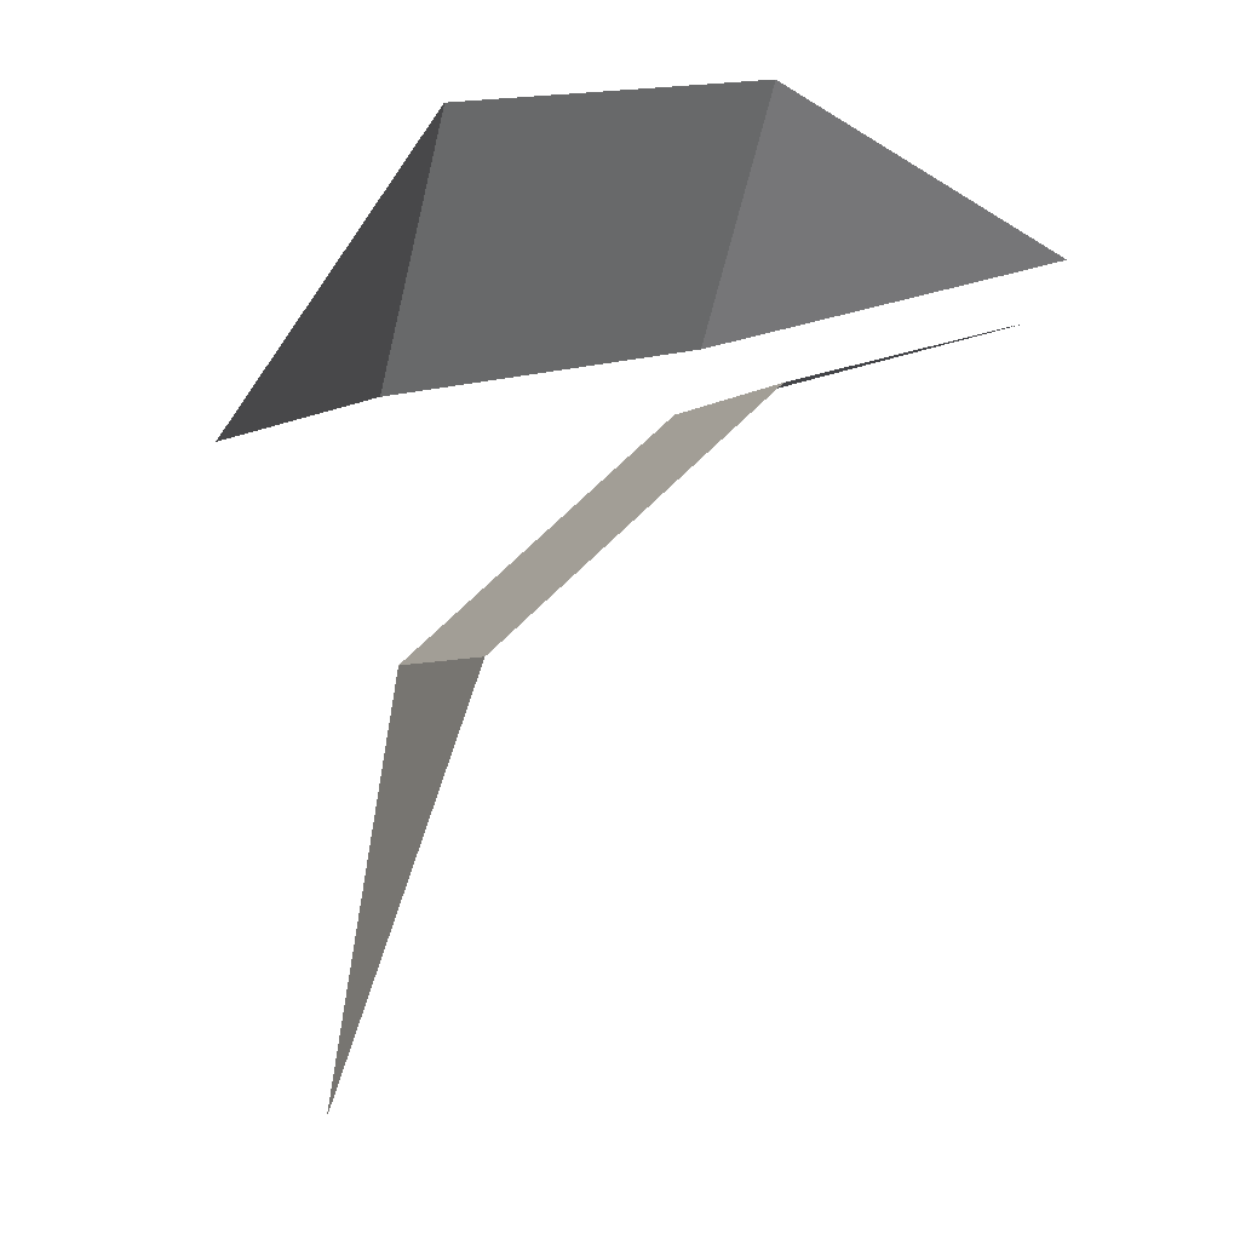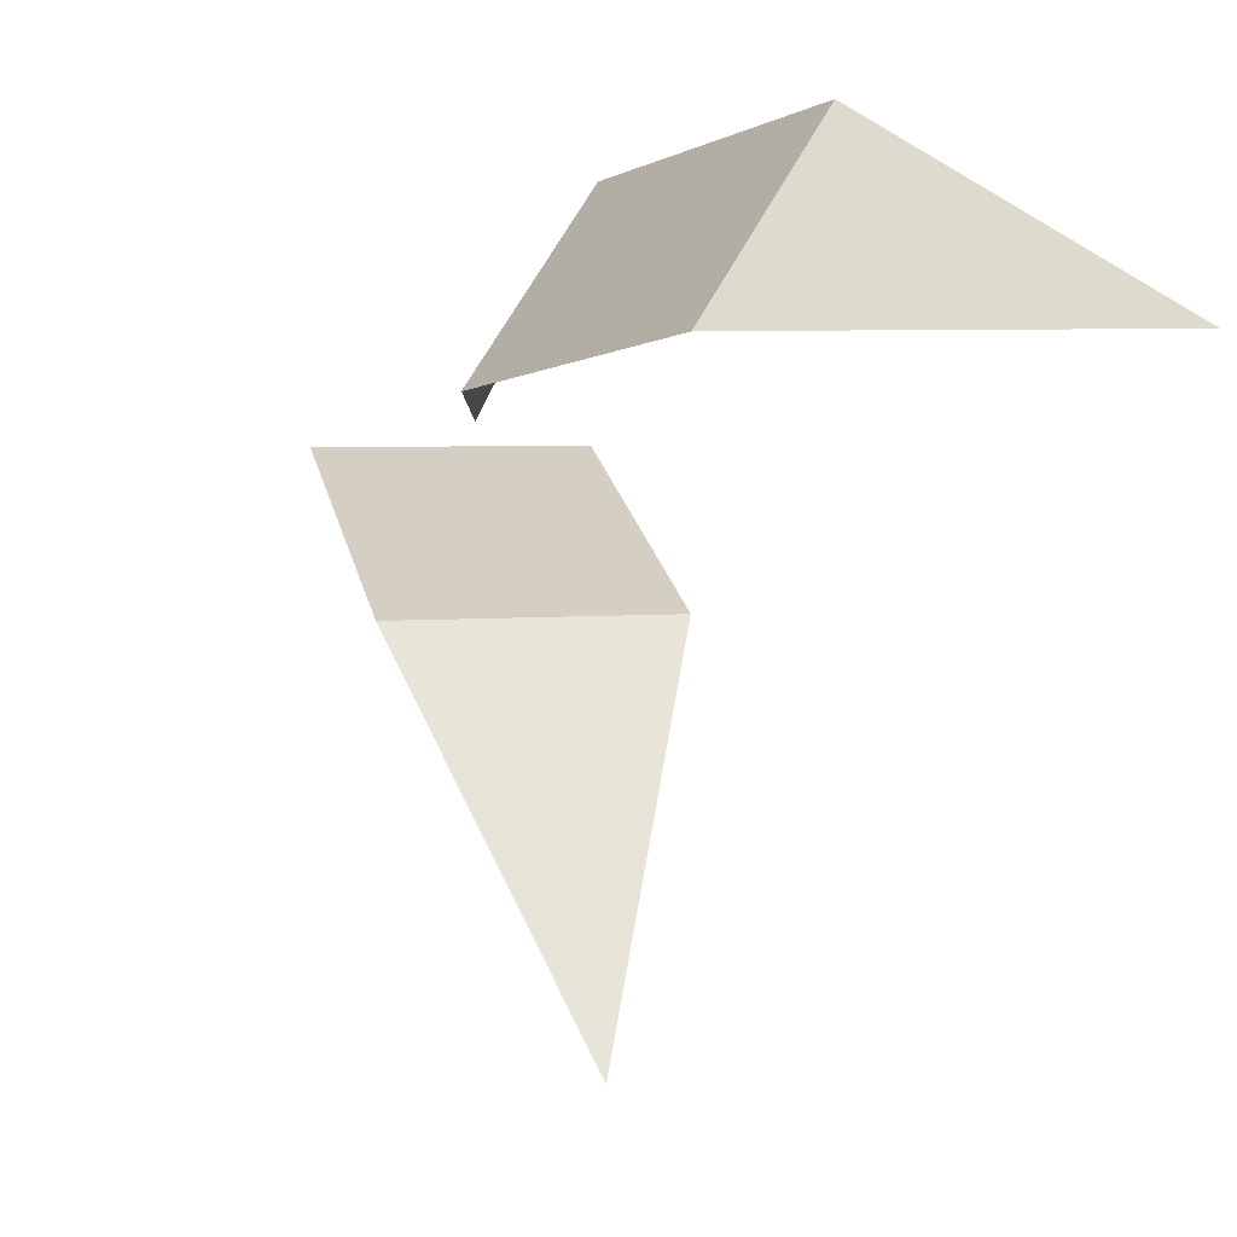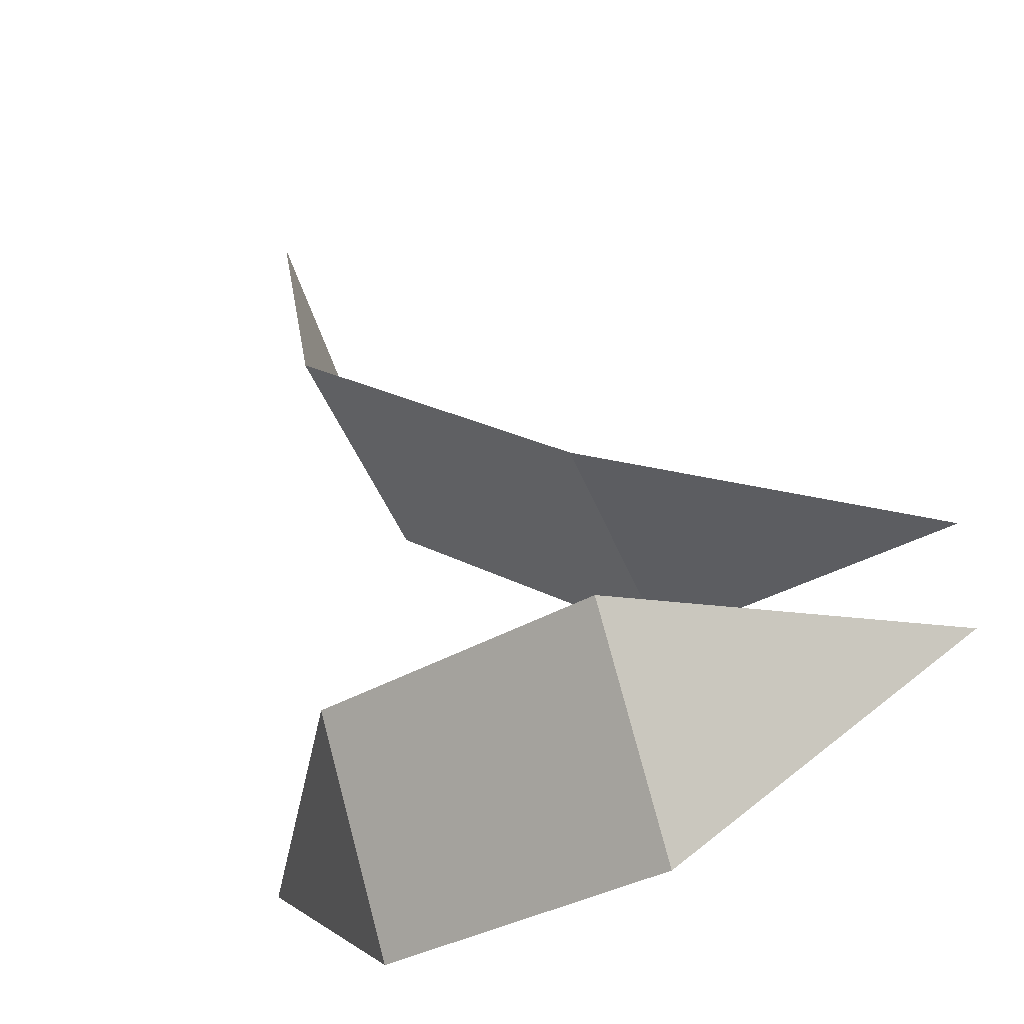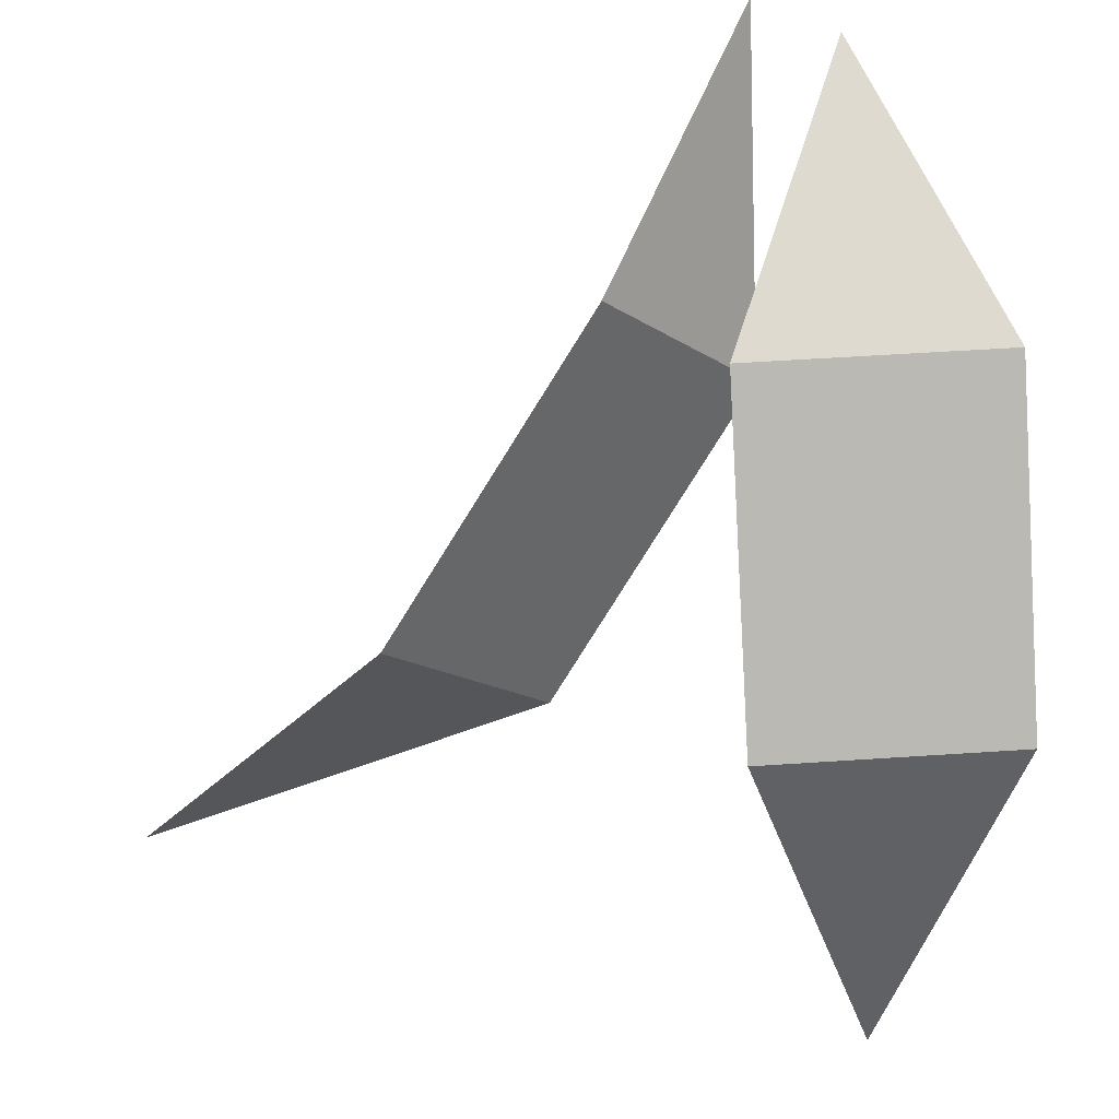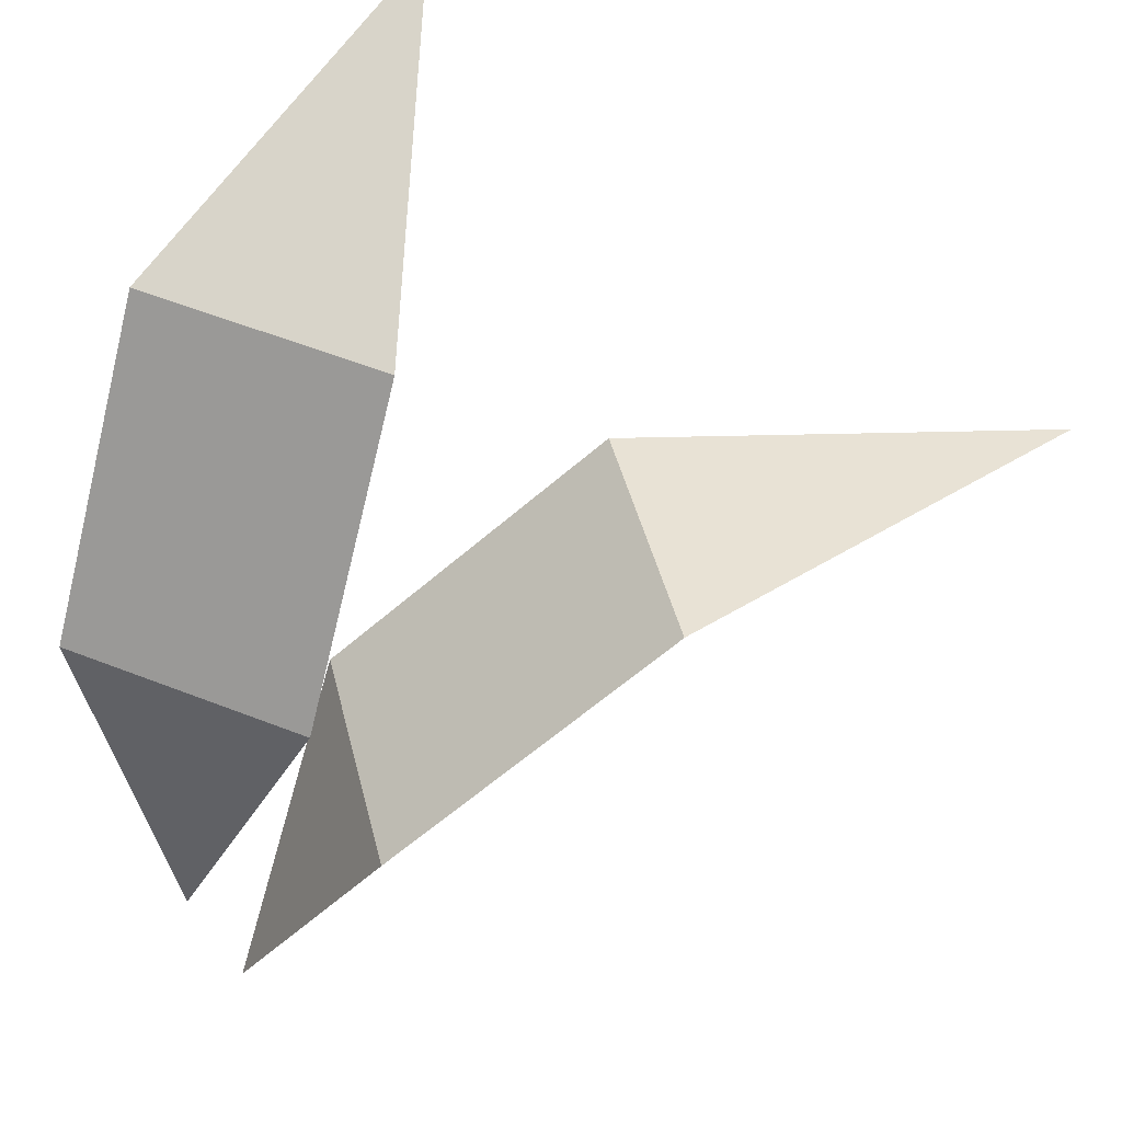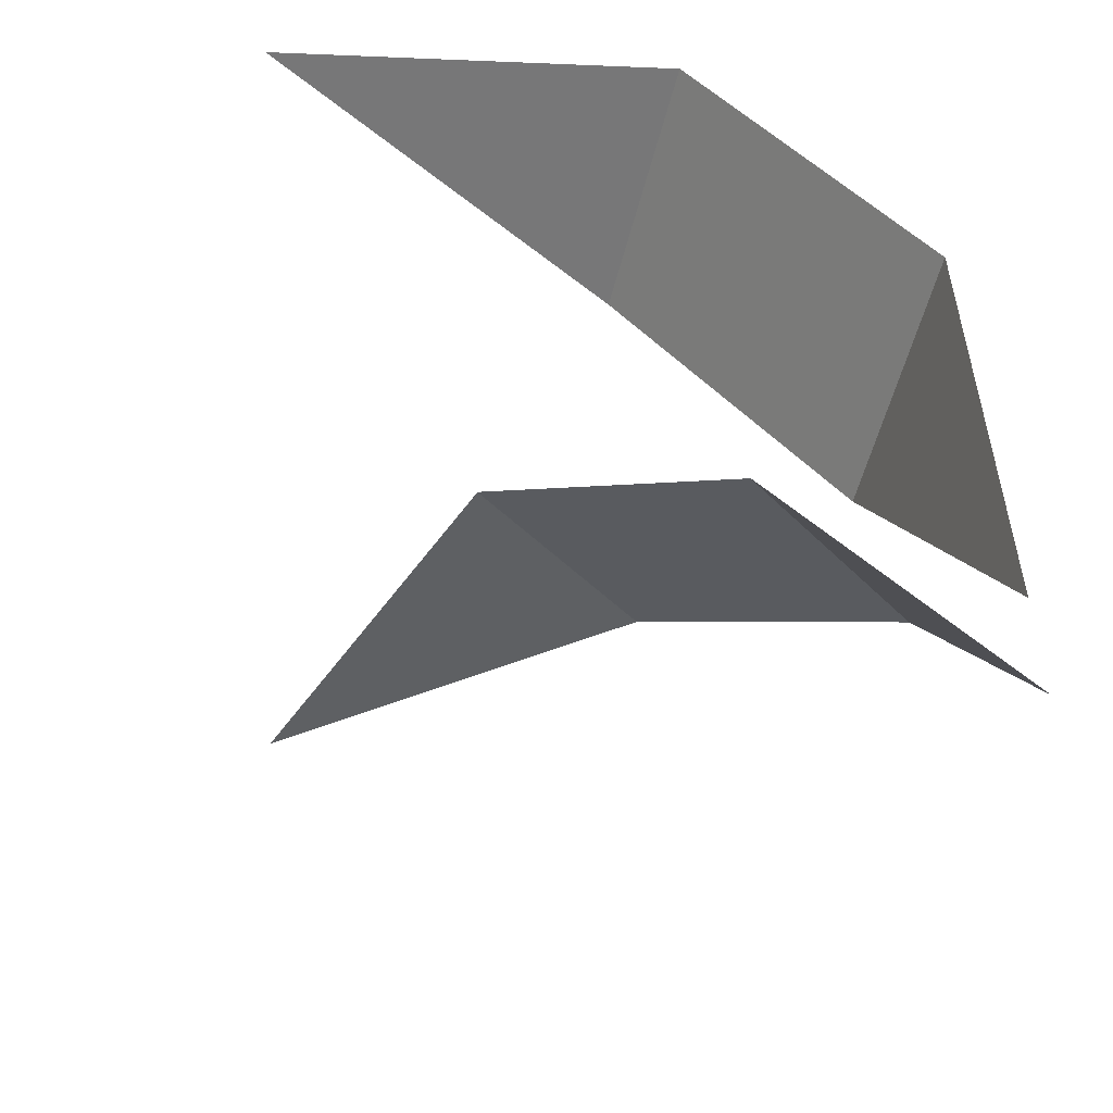
<metadata>
{"format":"obj","ext":"obj","renderer":"f3d","projection":"perspective","resolution":1024,"background":"white","views":[{"elev":-59.8,"azim":-103.4,"up":"+Z"},{"elev":63.6,"azim":118.3,"up":"+Y"},{"elev":76.5,"azim":-104.9,"up":"+Z"},{"elev":57.7,"azim":176.1,"up":"+Z"},{"elev":57.9,"azim":22.0,"up":"+Y"},{"elev":-56.3,"azim":-104.4,"up":"+Y"}]}
</metadata>
<code>
g Plant_b_TwoS_02
v 0.04649 -0 0.02691
v 0.3735 0.2733 -0.2855
v 0.1608 0.2482 -0.2126
v 0.05041 0.135 -0.1014
v 0.1308 0.1652 0.009116
v 0.2412 0.2784 -0.1021
v -0 -0 -0
v 0 0.377 -0.3702
v -0.07 0.3167 -0.1637
v -0.07 0.1679 -0.04049
v 0.07 0.1679 -0.04049
v 0.07 0.3167 -0.1637
v 0.04665 -8.9e-05 0.02682
v 0.3735 0.2731 -0.2855
v 0.1609 0.248 -0.2126
v 0.05055 0.1349 -0.1015
v 0.131 0.1651 0.009052
v 0.2413 0.2782 -0.1021
v -0 -4.7e-05 -0.000194
v 0 0.3768 -0.3702
v -0.07 0.3166 -0.1638
v -0.07 0.1678 -0.04066
v 0.07 0.1678 -0.04066
v 0.07 0.3166 -0.1638
f 3 6 2
f 1 5 4
f 4 5 6 3
f 9 12 8
f 7 11 10
f 10 11 12 9
f 15 14 18
f 13 16 17
f 16 15 18 17
f 21 20 24
f 19 22 23
f 22 21 24 23

</code>
